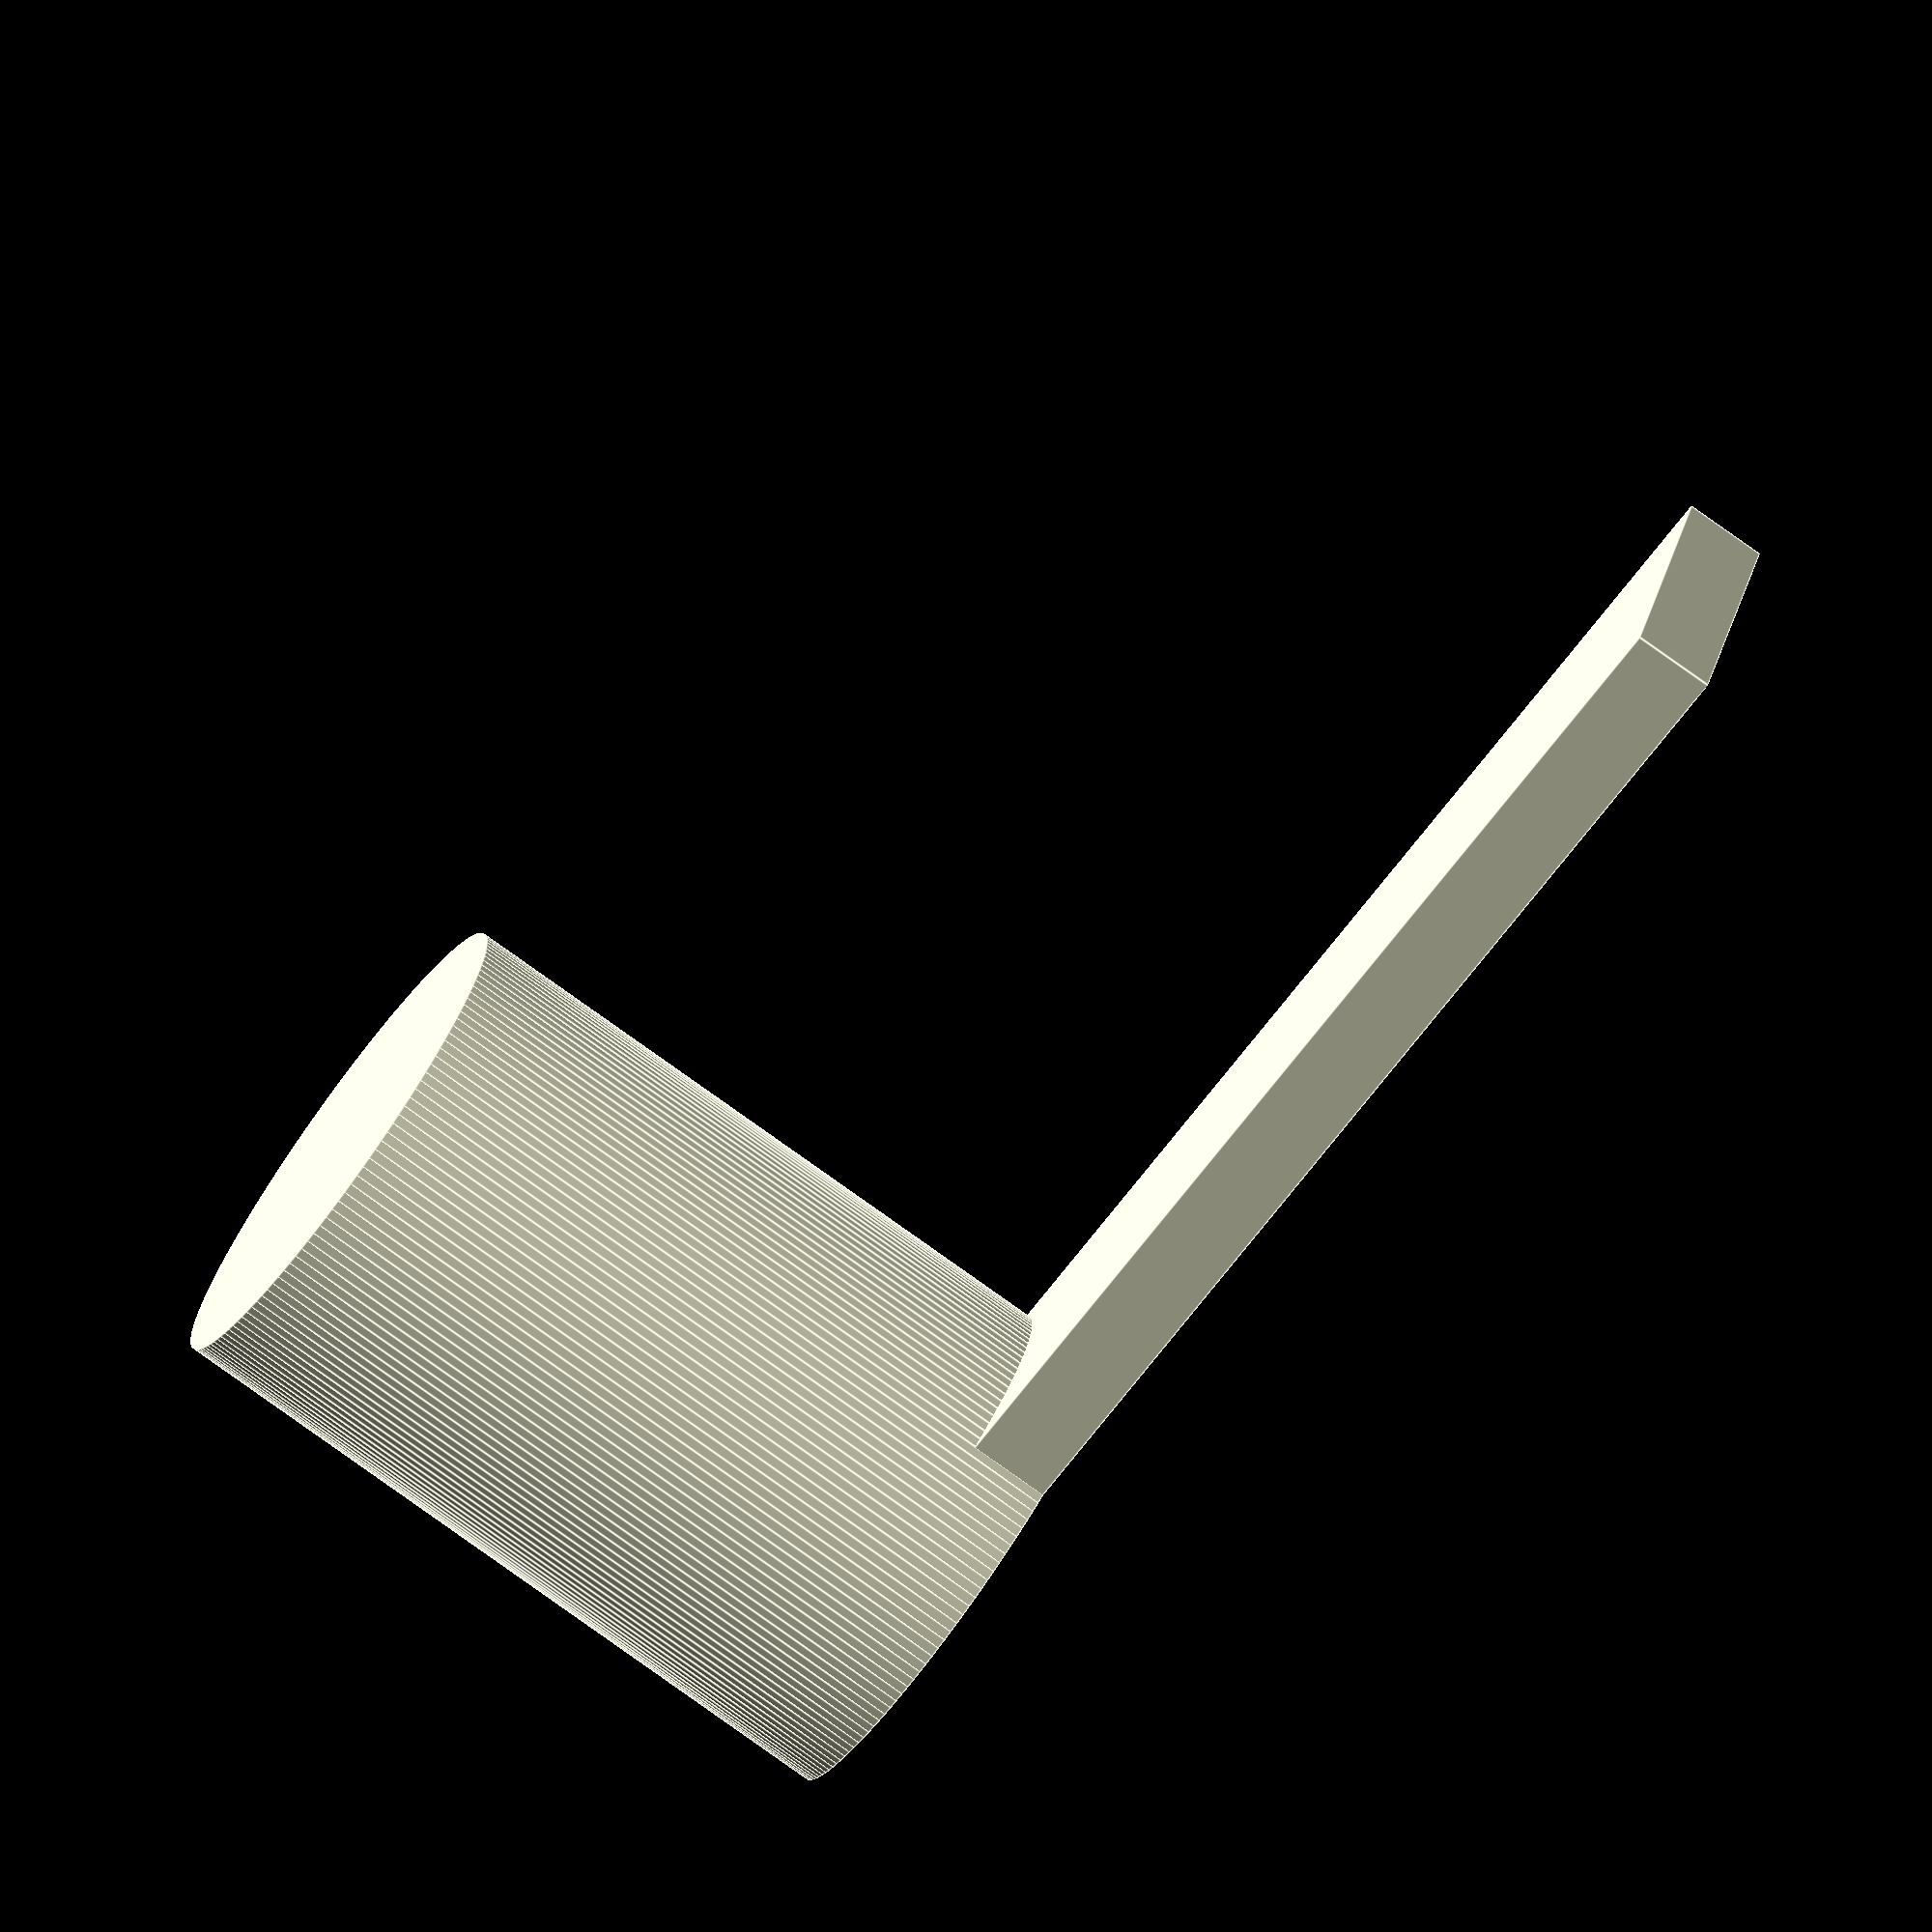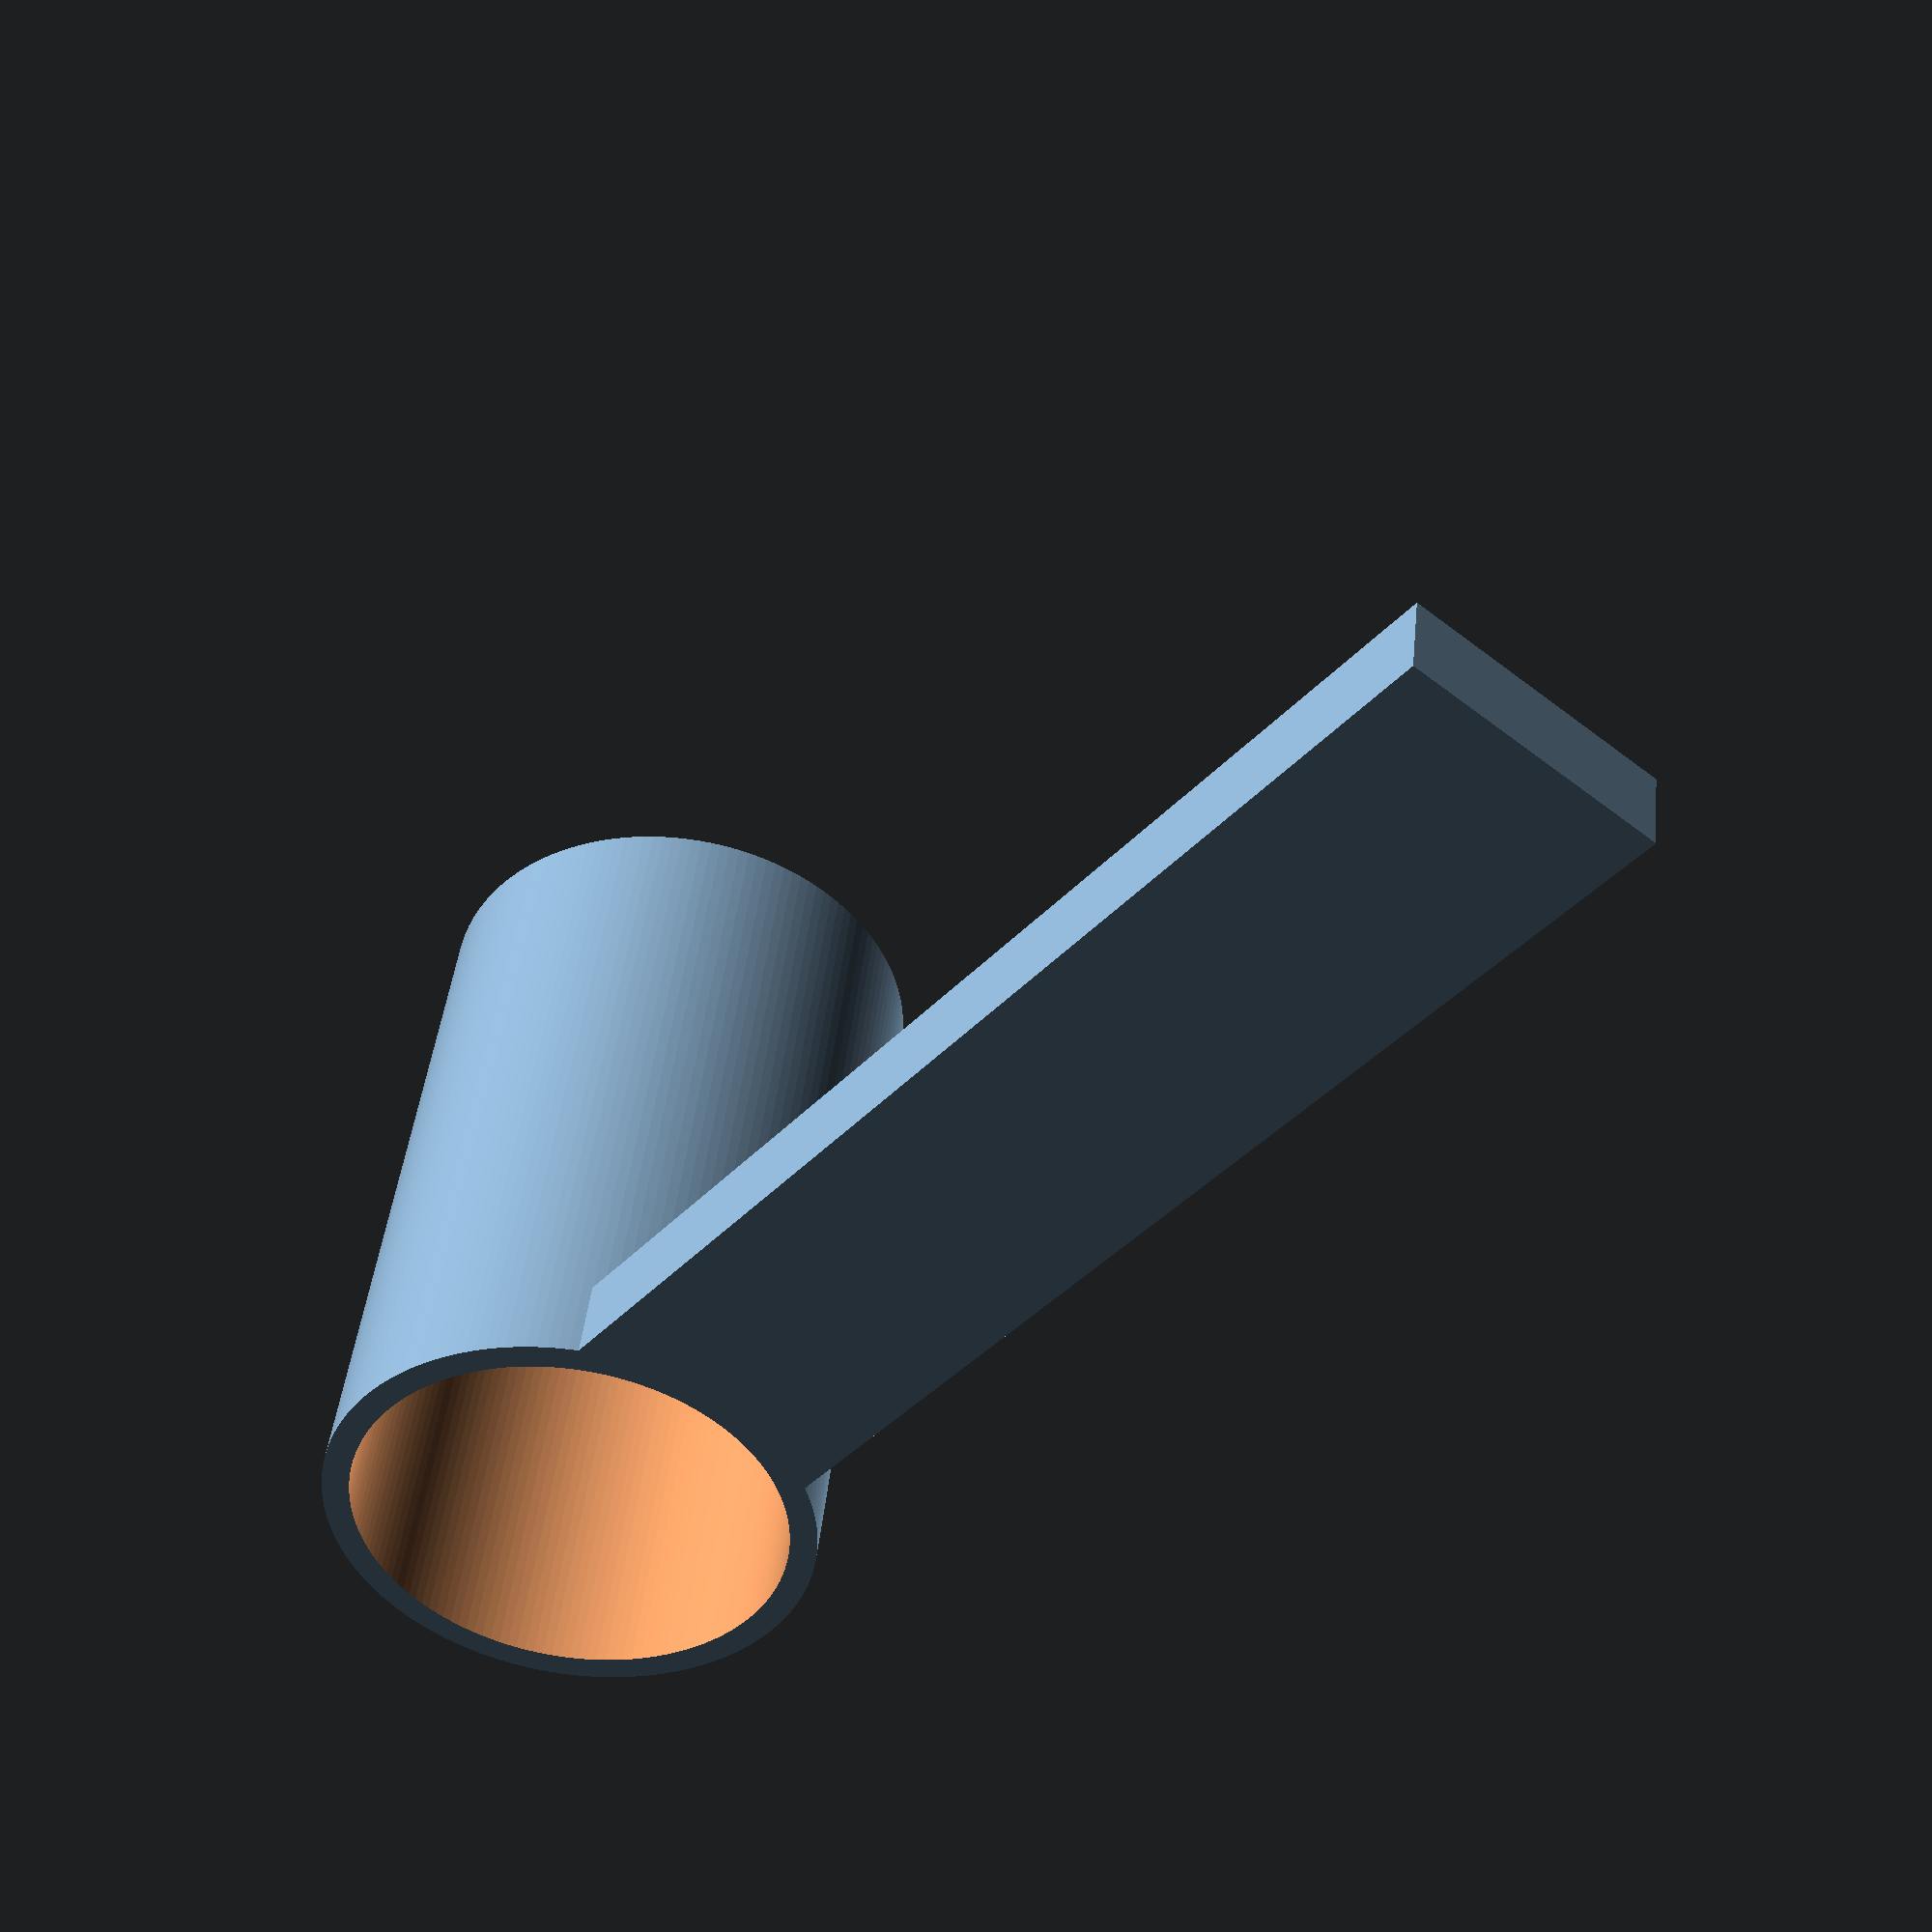
<openscad>
$fn=150;

volume = 5; // in mililiter

height = (volume * 1000) / (PI * 64); 
// h = V / pi * r^2
// 1 mililiter = 1000 cubic milimeters
// -> Volumen * 1000

difference(){
	union(){
		cylinder(h=height+2,r=9);
		translate([0,-5,height-1])cube([50,10,3]);
	}
	translate([0,0,2])cylinder(h=100,r=8);
}
</openscad>
<views>
elev=256.7 azim=341.6 roll=305.8 proj=o view=edges
elev=137.0 azim=129.1 roll=174.0 proj=p view=wireframe
</views>
